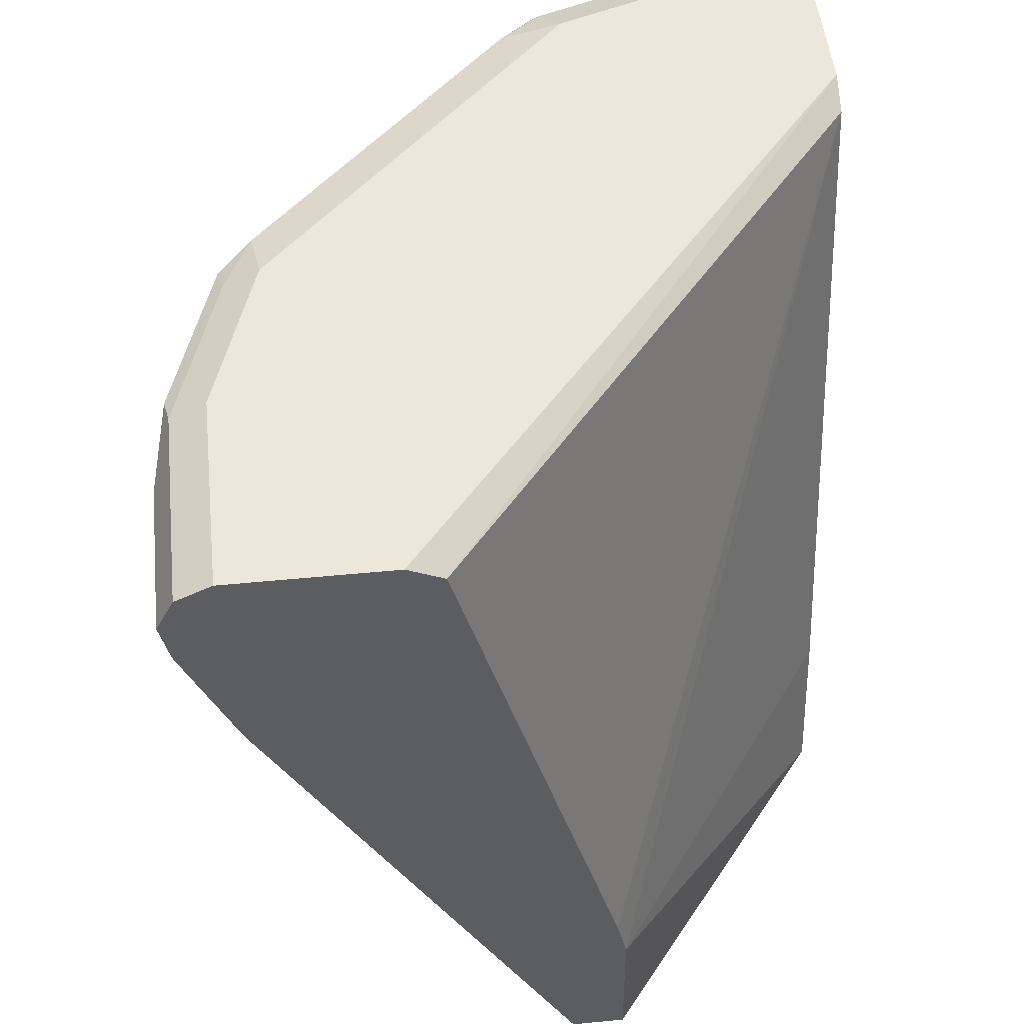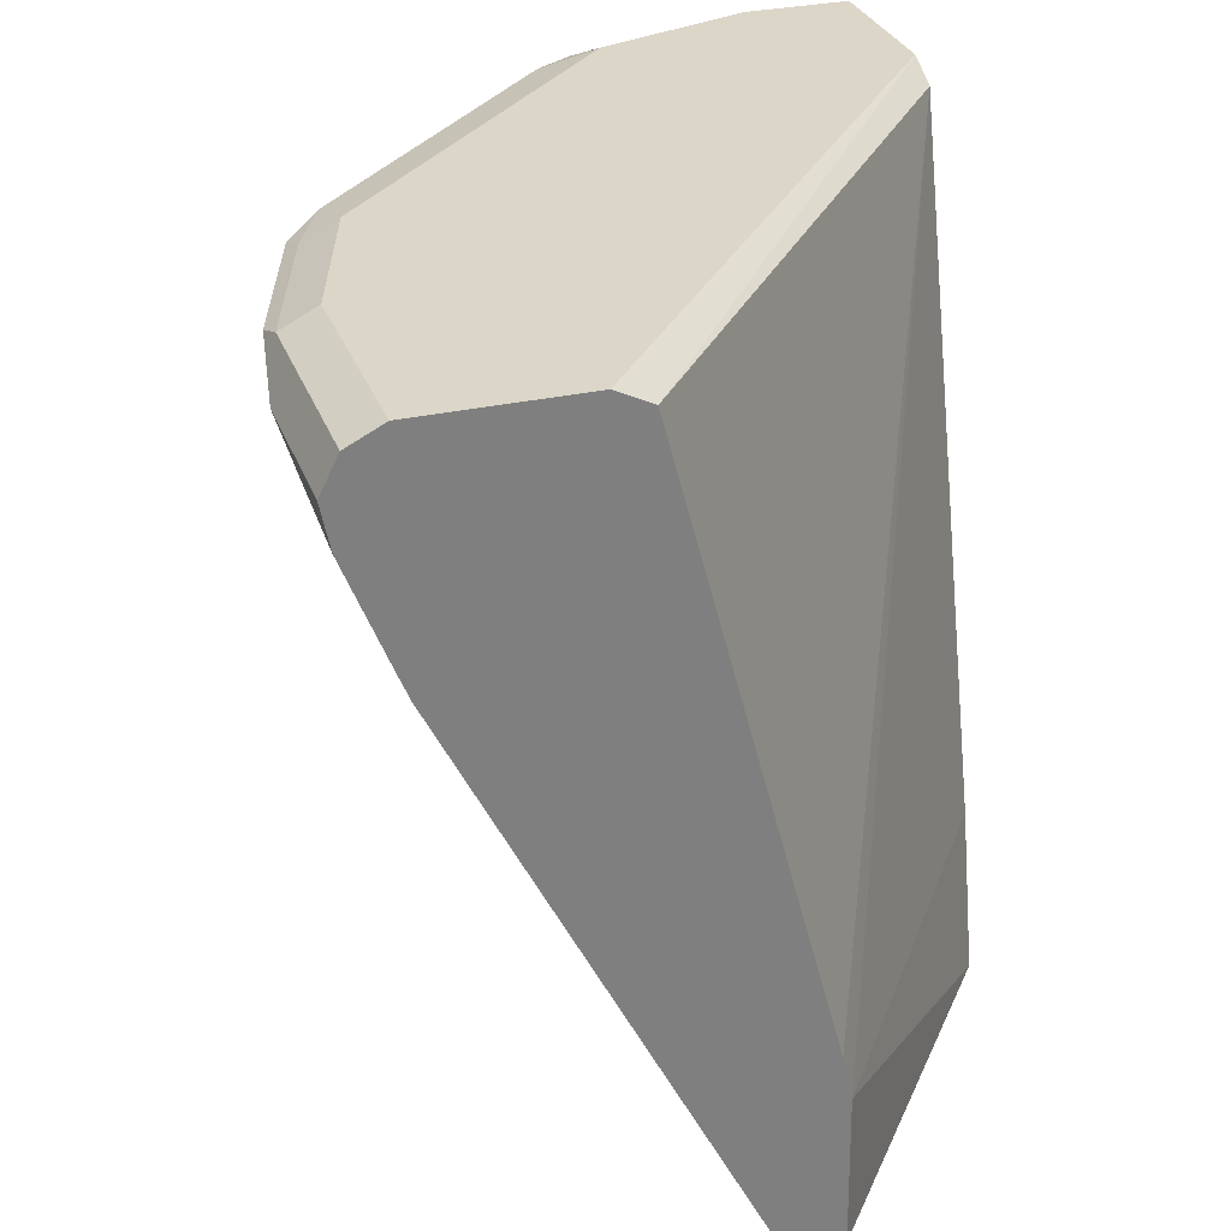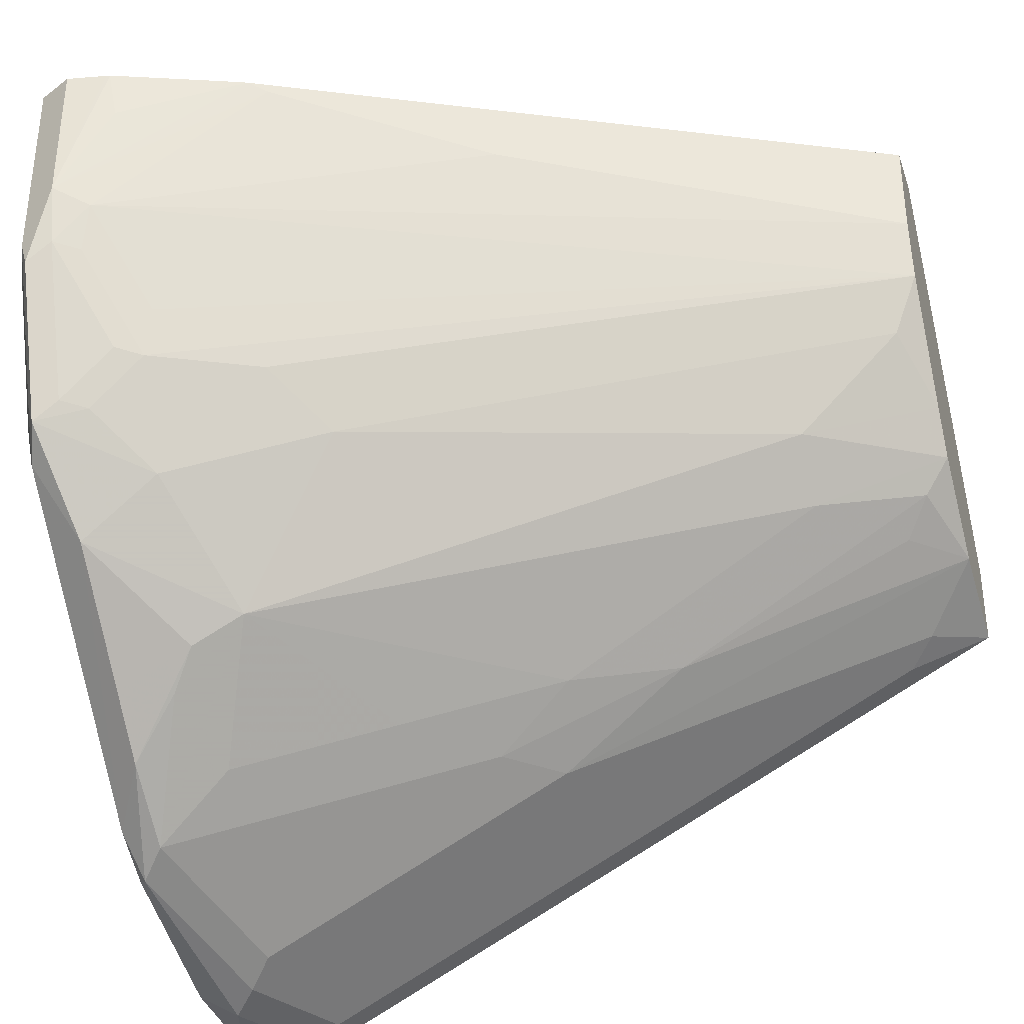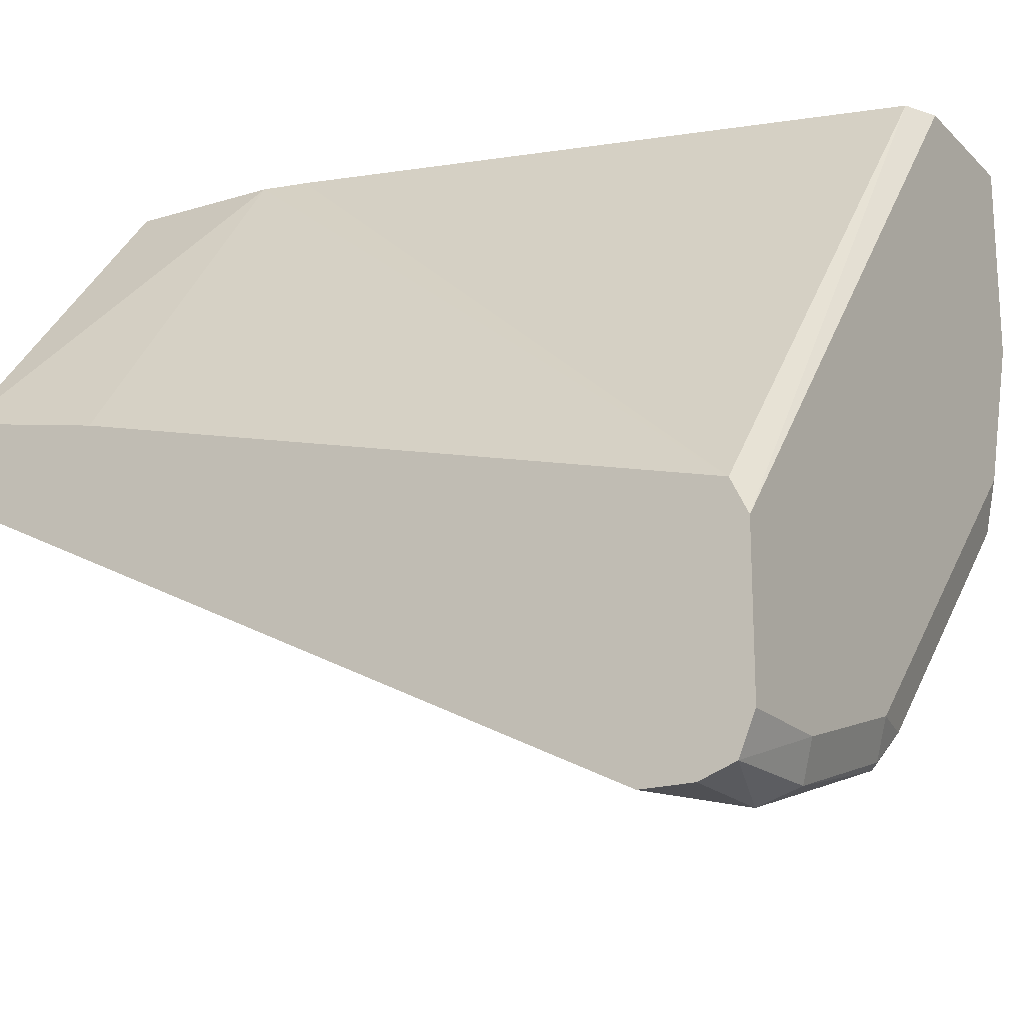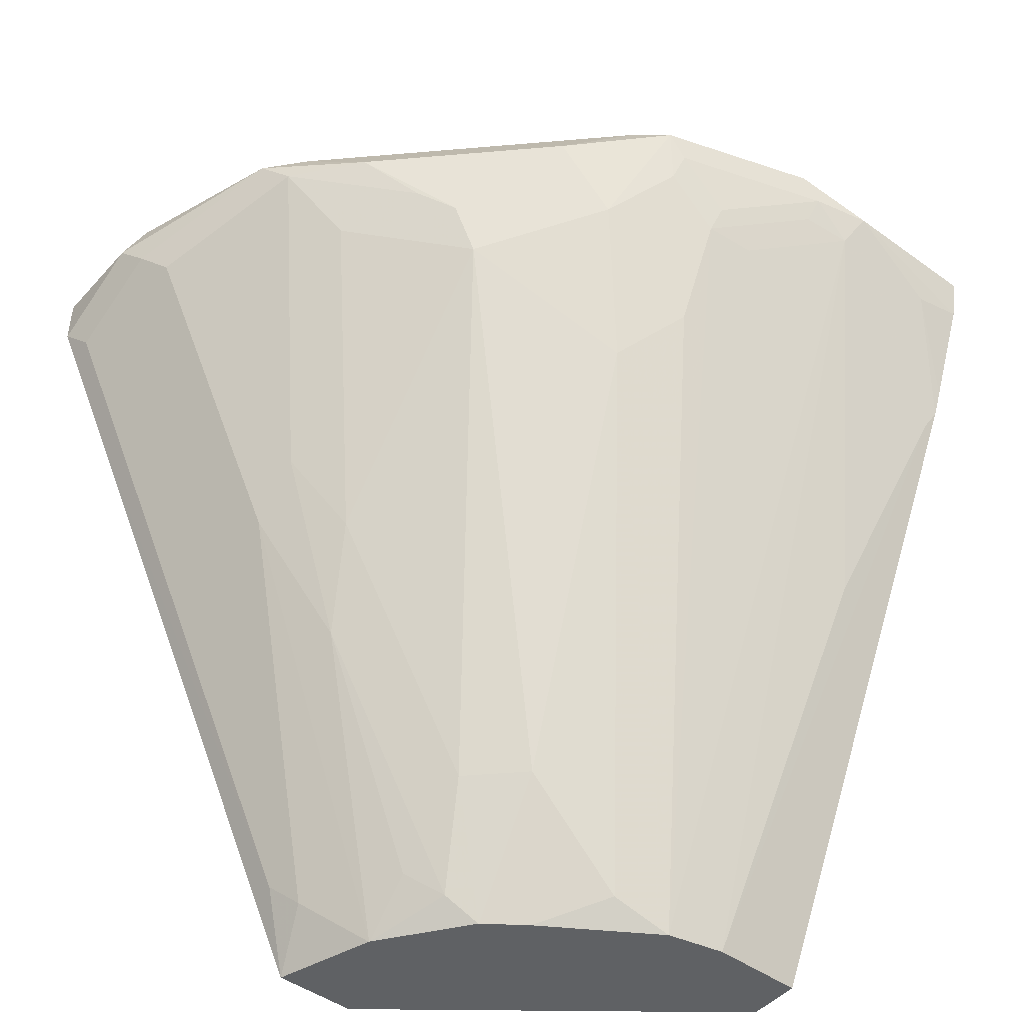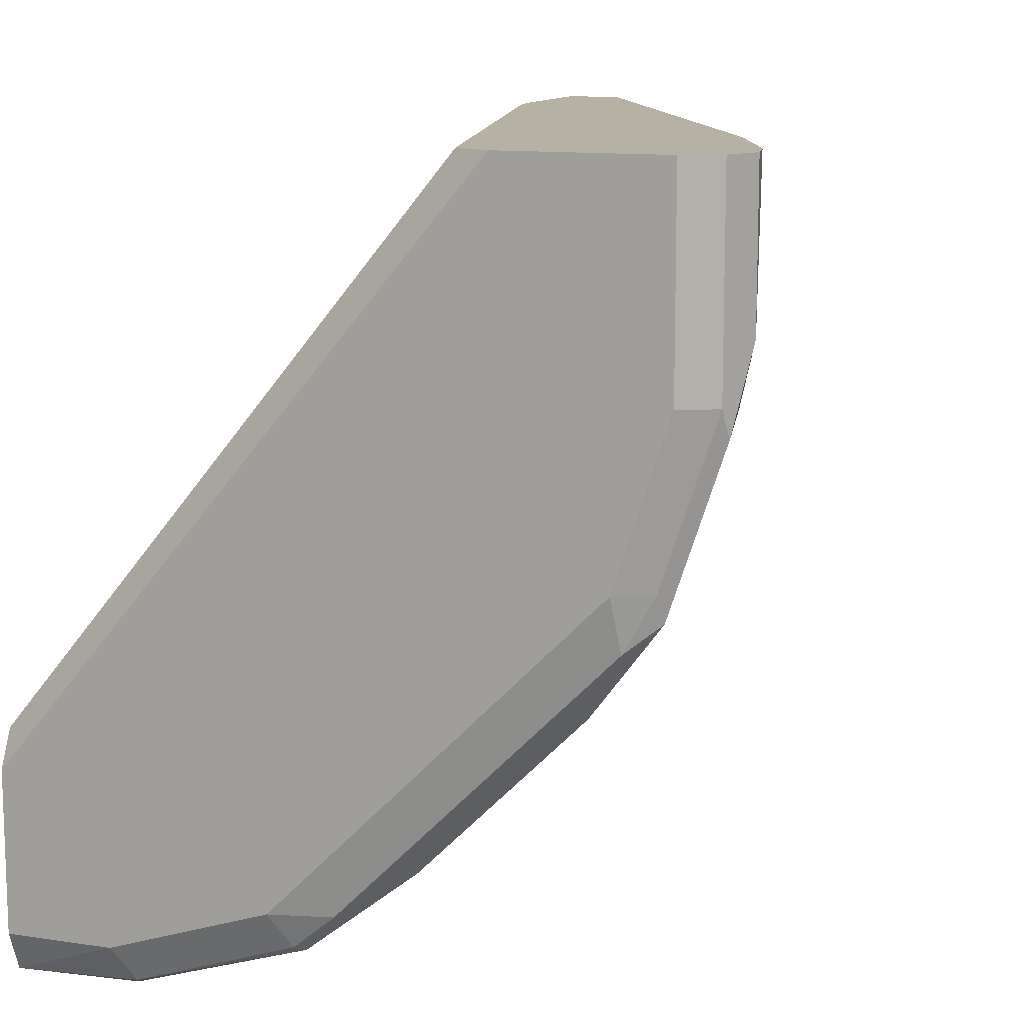
<metadata>
{"format":"obj","ext":"obj","renderer":"f3d","projection":"perspective","resolution":1024,"background":"white","views":[{"elev":51.0,"azim":-6.1,"up":"+Y"},{"elev":30.2,"azim":-18.1,"up":"+Y"},{"elev":-35.5,"azim":-72.4,"up":"+Z"},{"elev":-19.3,"azim":120.6,"up":"+Z"},{"elev":-46.6,"azim":-129.4,"up":"+Y"},{"elev":12.0,"azim":-160.2,"up":"+Z"}]}
</metadata>
<code>
v -0.1621 0.6075 -0.003086
v -0.1621 0.6075 -0.04036
v -0.1448 0.6075 -0.003086
v -0.2805 0.8445 -0.003086
v -0.2768 0.8372 -0.006765
v -0.2363 0.7562 -0.02702
v -0.2971 0.898 -0.06753
v -0.1569 0.6075 -0.06335
v -0.04068 0.6075 -0.129
v -0.1411 0.6075 -0.003086
v -0.2844 0.8542 -0.003086
v -0.2988 0.8912 -0.02281
v -0.3038 0.9115 -0.06079
v -0.2988 0.9115 -0.08357
v -0.2937 0.9013 -0.0861
v -0.2768 0.8777 -0.108
v -0.1519 0.6178 -0.0861
v -0.1284 0.6075 -0.1079
v -0.2734 0.8811 -0.1266
v -0.2532 0.8406 -0.1266
v -0.2329 0.8203 -0.1469
v -0.04068 0.6075 -0.1619
v -0.04068 0.6684 -0.1417
v -0.1418 0.6684 -0.003086
v -0.3003 0.8943 -0.003086
v -0.3004 0.8946 -0.00338
v -0.3038 0.9115 -0.003086
v -0.3028 0.9135 -0.003086
v -0.2971 0.925 -0.08104
v -0.2988 0.9216 -0.09117
v -0.3007 0.896 -0.003086
v -0.2785 0.9115 -0.1443
v -0.2785 0.8912 -0.1241
v -0.1519 0.6583 -0.1266
v -0.1283 0.6075 -0.108
v -0.2734 0.9013 -0.1469
v -0.2532 0.8608 -0.1469
v -0.2532 0.8811 -0.1671
v -0.2127 0.8608 -0.2076
v -0.08087 0.6075 -0.1494
v -0.06077 0.6279 -0.1696
v -0.05065 0.6381 -0.1772
v -0.04068 0.8505 -0.2835
v -0.04068 0.925 -0.2092
v -0.1457 0.6864 -0.003086
v -0.2971 0.925 -0.003086
v -0.2768 0.925 -0.1418
v -0.2836 0.9318 -0.08104
v -0.2785 0.9216 -0.1519
v -0.1317 0.6583 -0.1469
v -0.1164 0.6075 -0.1241
v -0.1166 0.6075 -0.1239
v -0.2498 0.9115 -0.1891
v -0.2127 0.8811 -0.2177
v -0.1722 0.8811 -0.2481
v -0.1519 0.8203 -0.2279
v -0.1317 0.7596 -0.2076
v -0.08105 0.6075 -0.1493
v -0.08105 0.6077 -0.1494
v -0.1013 0.7697 -0.2304
v -0.09117 0.7798 -0.238
v -0.05065 0.8001 -0.2582
v -0.05065 0.8811 -0.2987
v -0.04068 0.8911 -0.3037
v -0.04068 0.9317 -0.2226
v -0.2093 0.925 -0.003086
v -0.2836 0.9318 -0.003086
v -0.2658 0.9267 -0.162
v -0.2633 0.9318 -0.1418
v -0.1114 0.6178 -0.1367
v -0.0812 0.6075 -0.1492
v -0.2456 0.9267 -0.1823
v -0.1646 0.9267 -0.2633
v -0.2093 0.9115 -0.2296
v -0.2026 0.8912 -0.2304
v -0.189 0.9115 -0.2498
v -0.1621 0.9115 -0.2709
v -0.1215 0.7899 -0.2304
v -0.1114 0.7191 -0.1975
v -0.1013 0.6279 -0.1494
v -0.1013 0.8102 -0.2506
v -0.09117 0.9013 -0.2987
v -0.08105 0.9115 -0.3038
v -0.04068 0.9115 -0.3038
v -0.2228 0.9318 -0.003086
v -0.04068 0.9318 -0.2228
v -0.1418 0.9318 -0.2633
v -0.1486 0.925 -0.2768
v -0.1519 0.9216 -0.2785
v -0.1013 0.8912 -0.2911
v -0.1418 0.8912 -0.2709
v -0.08779 0.925 -0.2971
v -0.04068 0.9254 -0.2989
v -0.04068 0.9318 -0.2836
v -0.08105 0.9318 -0.2836
f 48 86 94
f 48 85 86
f 48 67 85
f 44 65 66
f 47 68 49
f 44 66 45
f 48 94 95
f 47 69 68
f 48 95 87
f 53 74 54
f 49 68 53
f 50 57 79
f 50 79 70
f 50 70 51
f 51 70 71
f 53 68 72
f 53 72 73
f 53 73 74
f 34 50 51
f 48 87 69
f 43 63 64
f 39 55 56
f 42 62 43
f 54 74 76
f 34 51 52
f 34 52 35
f 34 39 50
f 36 49 38
f 36 38 37
f 38 49 53
f 38 53 39
f 39 53 54
f 43 62 63
f 39 54 75
f 39 77 55
f 39 56 57
f 39 57 50
f 40 58 59
f 40 59 41
f 41 59 60
f 41 60 61
f 41 61 42
f 42 61 62
f 39 75 77
f 54 76 75
f 70 80 71
f 55 78 56
f 73 76 74
f 75 76 77
f 76 89 77
f 77 89 82
f 77 82 90
f 77 90 91
f 77 91 81
f 77 81 78
f 81 91 90
f 73 89 76
f 81 90 82
f 83 89 92
f 83 92 93
f 83 93 84
f 87 95 92
f 87 92 88
f 88 92 89
f 92 95 93
f 93 95 94
f 32 49 36
f 82 89 83
f 55 77 78
f 73 88 89
f 70 79 80
f 56 78 57
f 57 78 79
f 58 71 59
f 59 71 80
f 59 80 79
f 59 79 60
f 60 79 78
f 60 78 81
f 60 81 61
f 73 87 88
f 61 81 62
f 62 82 63
f 63 82 83
f 63 83 64
f 64 83 84
f 65 85 66
f 65 86 85
f 68 69 72
f 69 87 73
f 69 73 72
f 62 81 82
f 29 69 47
f 25 31 26
f 29 67 48
f 1 5 2
f 2 6 7
f 2 7 8
f 2 5 6
f 3 9 10
f 4 11 12
f 4 12 13
f 4 13 5
f 5 13 7
f 5 7 6
f 7 13 14
f 7 14 15
f 7 15 19
f 7 19 16
f 7 16 8
f 8 17 18
f 8 16 19
f 8 19 20
f 8 20 21
f 1 4 5
f 1 25 11
f 1 31 25
f 1 27 31
f 1 2 8
f 1 8 18
f 1 18 35
f 1 35 52
f 1 52 51
f 1 51 71
f 1 71 58
f 1 58 40
f 1 40 22
f 8 21 17
f 1 22 9
f 1 3 10
f 1 10 24
f 1 24 45
f 1 45 66
f 1 66 85
f 1 85 67
f 1 67 46
f 1 46 28
f 1 28 27
f 1 9 3
f 9 22 43
f 1 11 4
f 9 64 84
f 17 35 18
f 17 21 34
f 19 33 32
f 19 32 36
f 19 36 37
f 19 37 20
f 20 37 21
f 21 37 38
f 21 39 34
f 17 34 35
f 22 40 41
f 22 42 43
f 23 44 24
f 24 44 45
f 29 48 69
f 28 46 29
f 29 47 49
f 29 49 30
f 29 46 67
f 9 43 64
f 22 41 42
f 14 49 32
f 21 38 39
f 9 84 93
f 14 30 49
f 9 93 94
f 9 94 86
f 9 86 65
f 9 65 44
f 9 44 23
f 9 24 10
f 11 25 26
f 11 26 12
f 12 26 13
f 9 23 24
f 14 19 15
f 13 28 29
f 13 29 30
f 13 30 14
f 13 26 31
f 13 31 27
f 14 32 33
f 14 33 19
f 13 27 28

</code>
